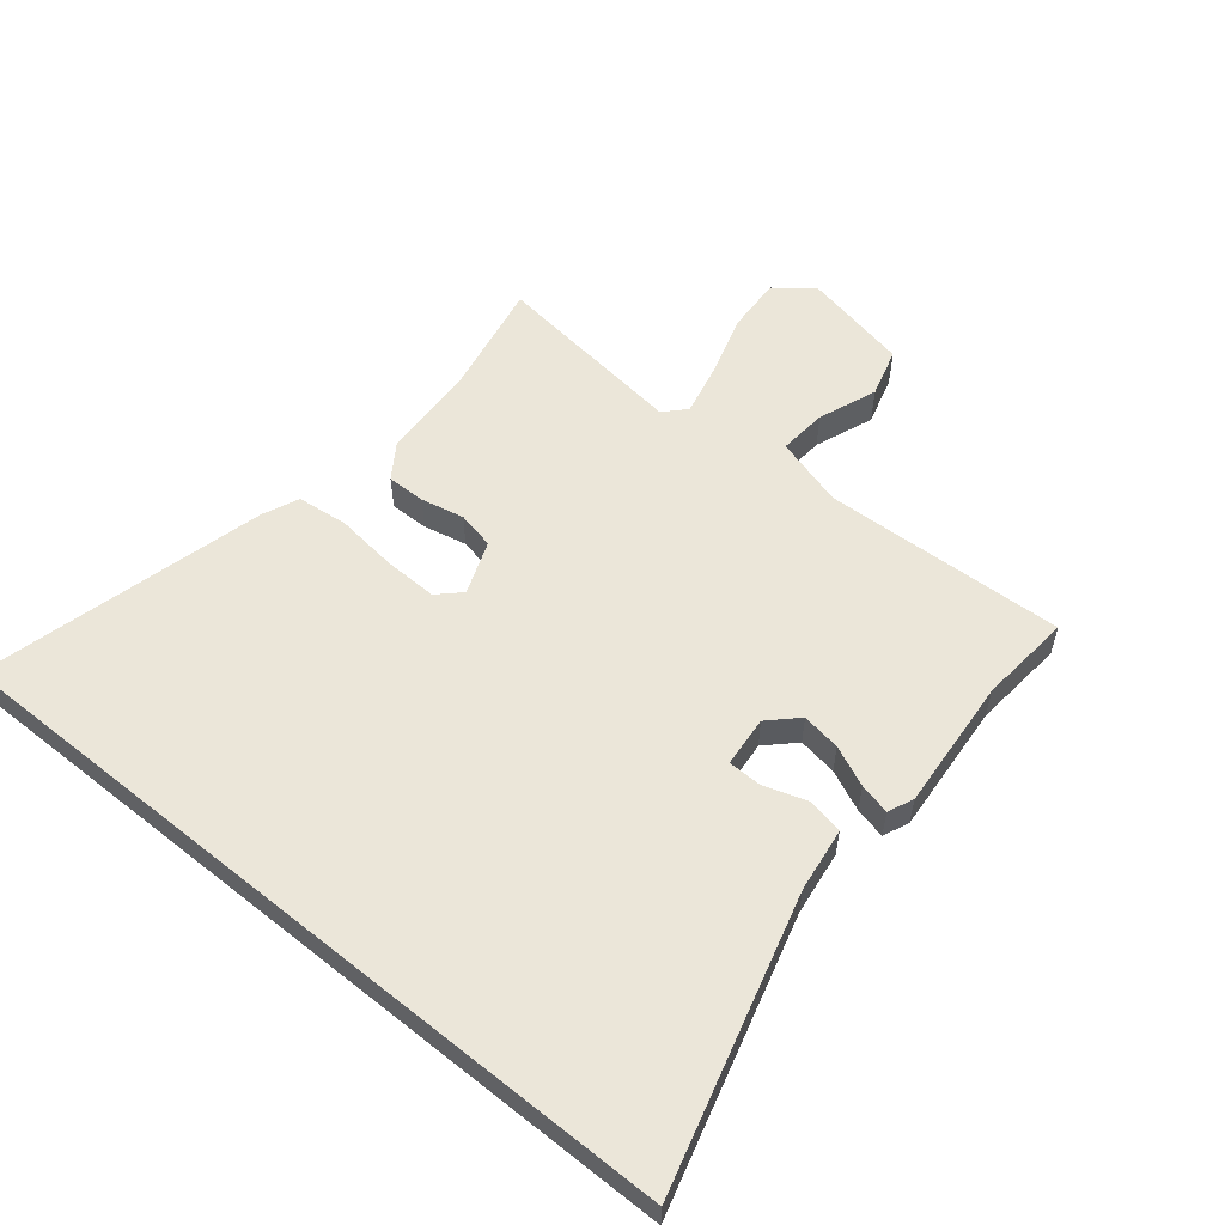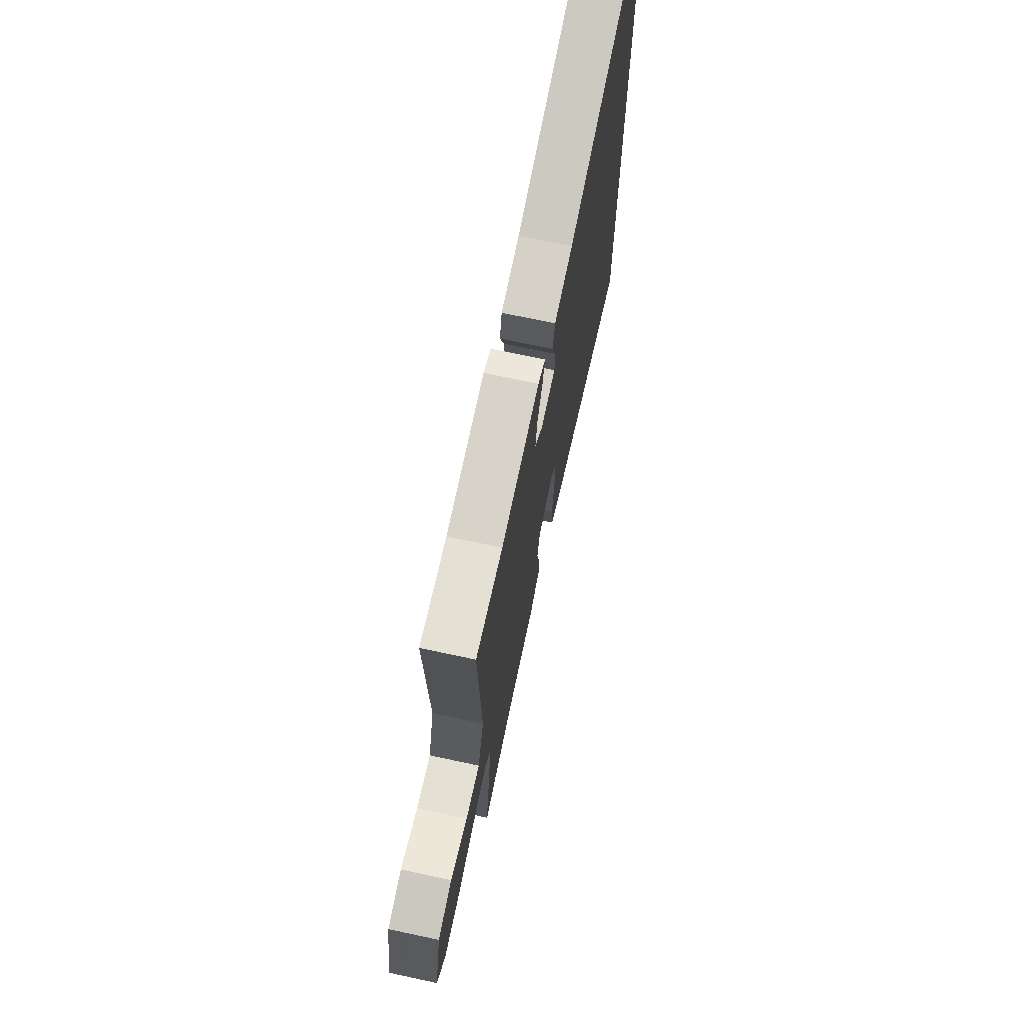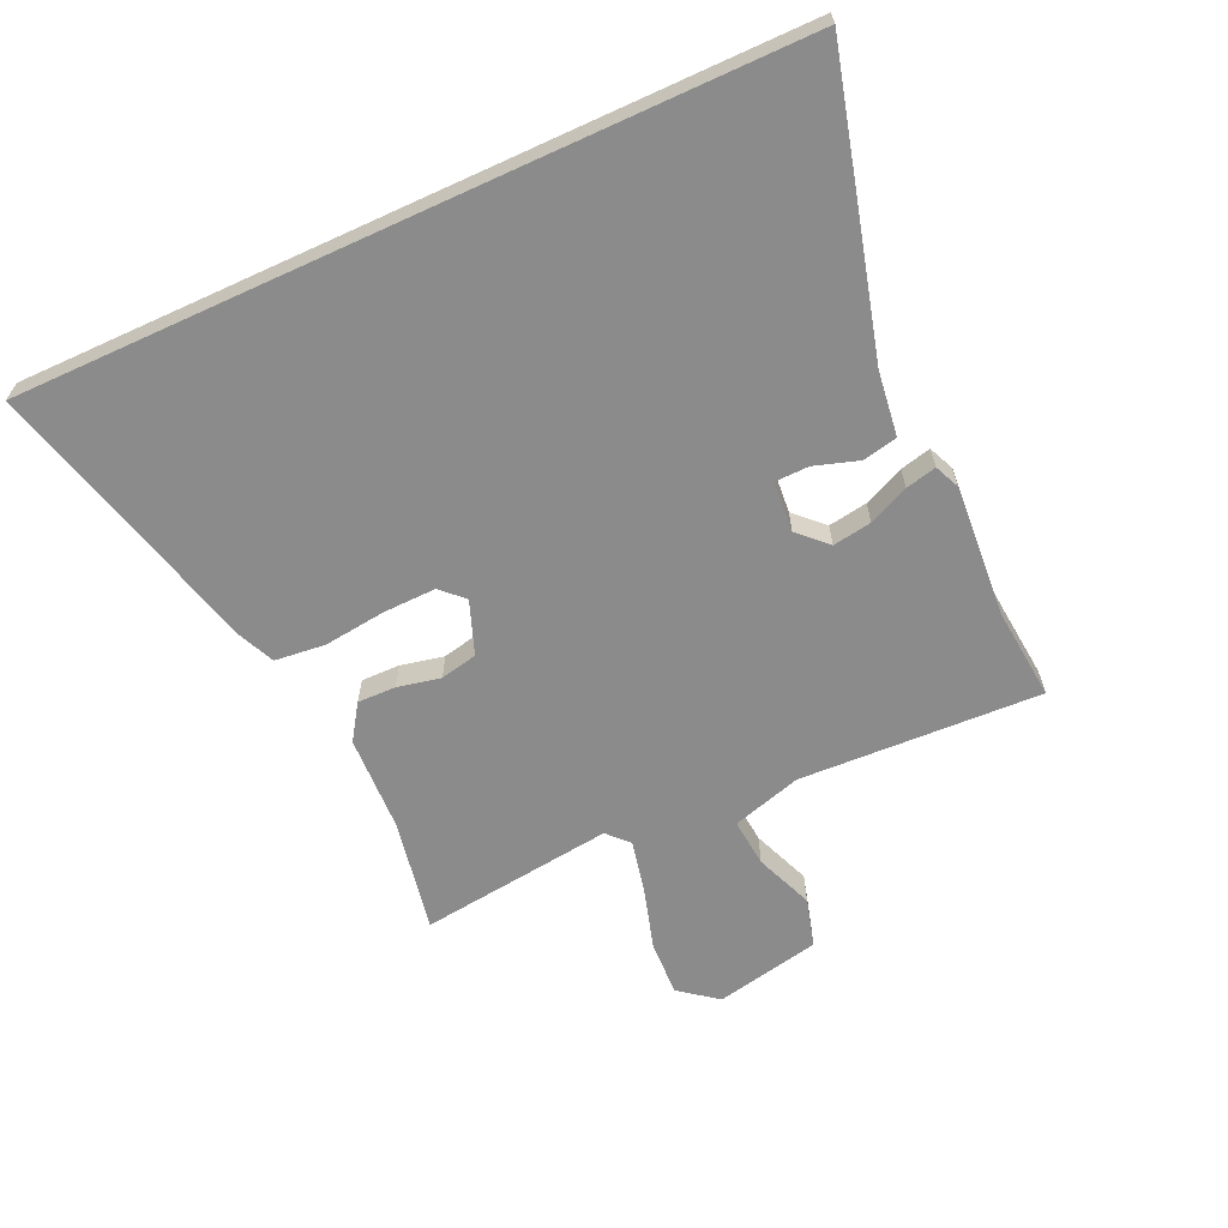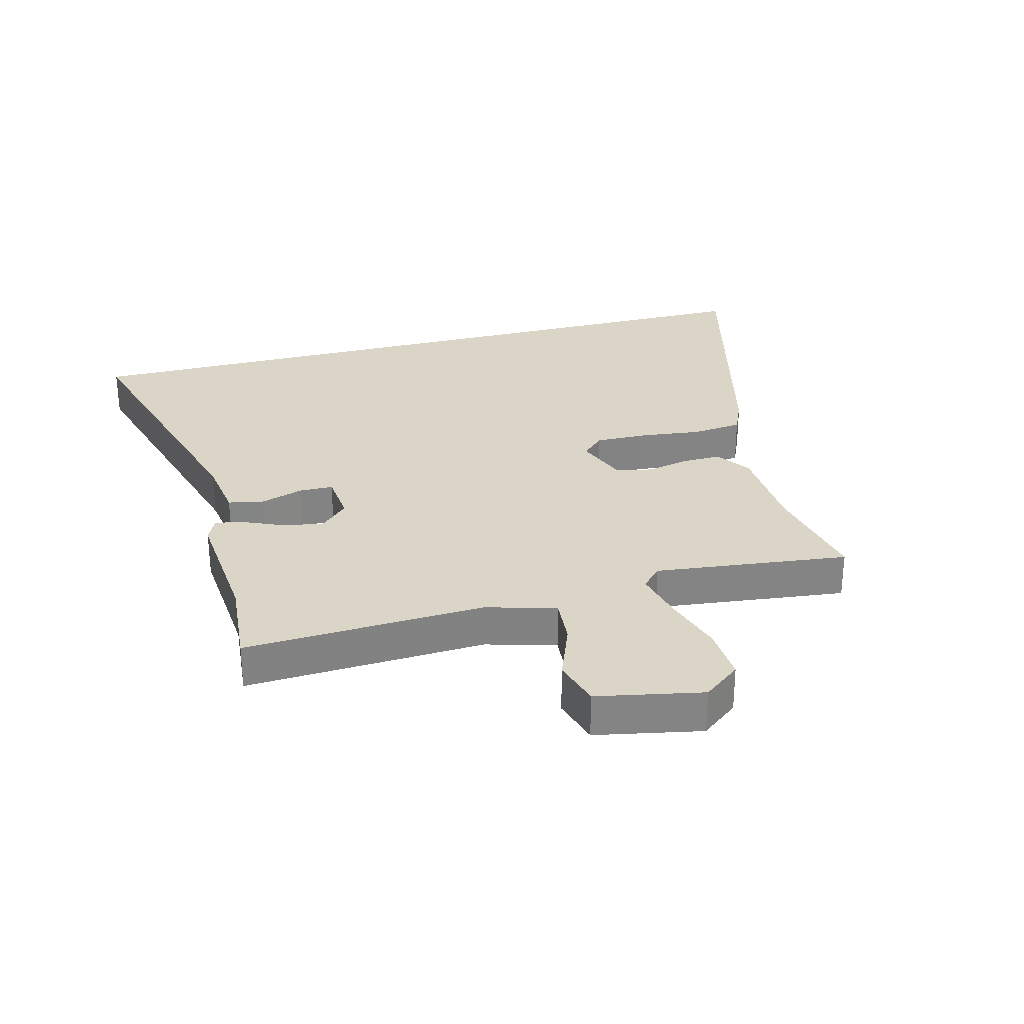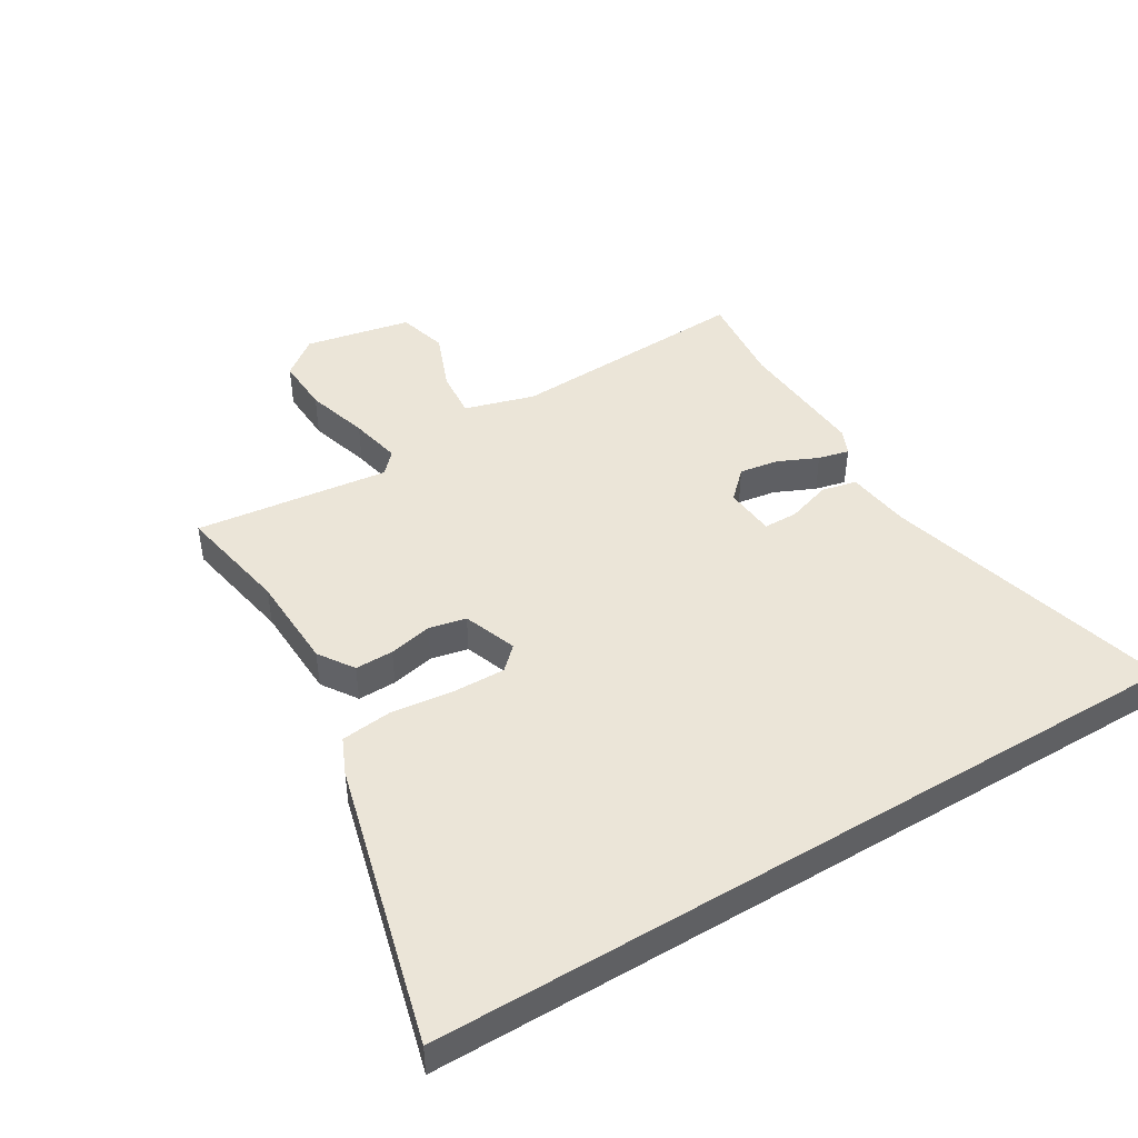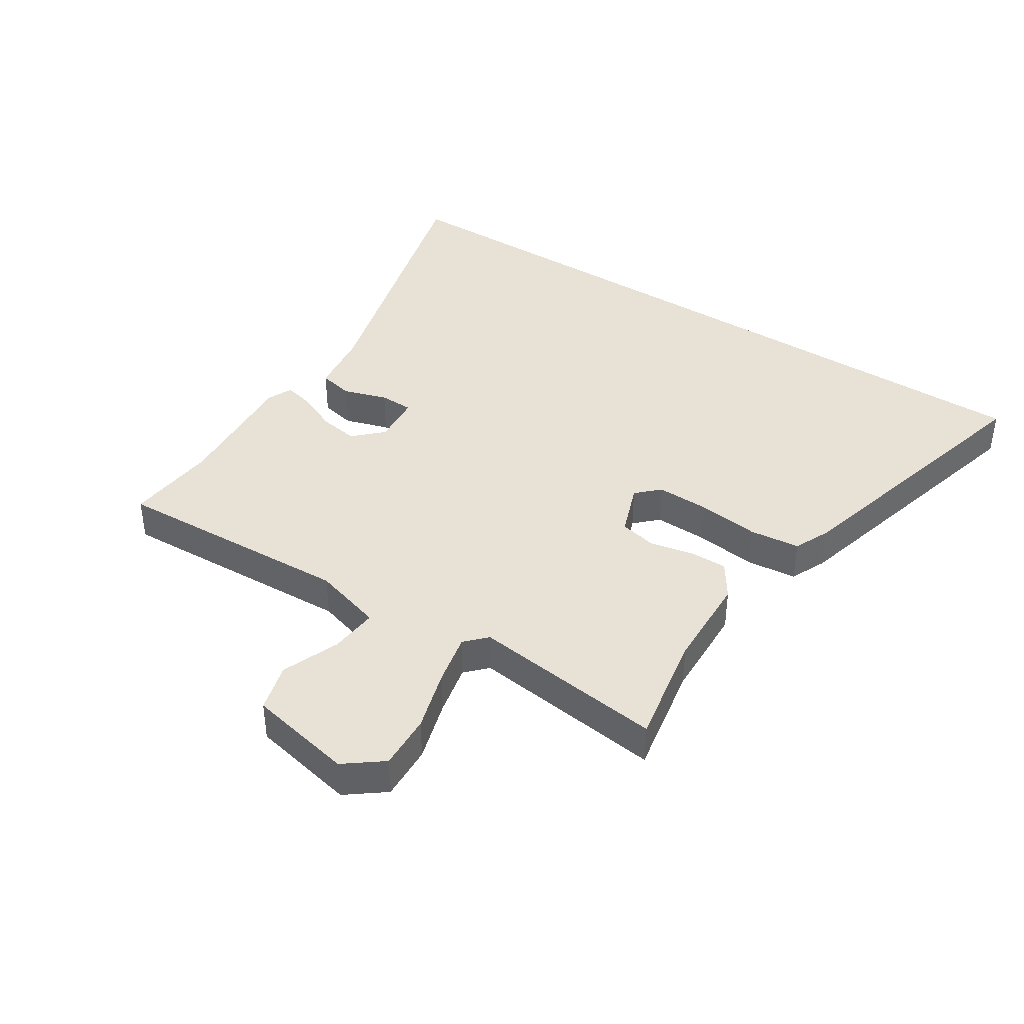
<metadata>
{"format":"obj","ext":"obj","renderer":"f3d","projection":"perspective","resolution":1024,"background":"white","views":[{"elev":56.6,"azim":-50.9,"up":"+Y"},{"elev":71.2,"azim":102.1,"up":"+Z"},{"elev":-63.9,"azim":-65.3,"up":"+Y"},{"elev":29.0,"azim":74.9,"up":"+Y"},{"elev":45.7,"azim":-121.1,"up":"+Y"},{"elev":40.5,"azim":123.0,"up":"+Y"}]}
</metadata>
<code>
v 0.39 0.07 0.49
v 0.539 0.07 0.504
v 0.521 0.07 0.113
v 0.554 0.07 0
v 0.632 0.07 0.007
v 0.726 0.07 0.044
v 0.805 0.07 0.022
v 0.84 0.07 -0.149
v 0.793 0.07 -0.21
v 0.703 0.07 -0.206
v 0.602 0.07 -0.176
v 0.519 0.07 -0.158
v 0.485 0.07 -0.19
v 0.523 0.07 -0.504
v 0.34 0.07 -0.47
v 0.185 0.07 -0.464
v 0.128 0.07 -0.426
v 0.129 0.07 -0.364
v 0.144 0.07 -0.294
v 0.131 0.07 -0.234
v 0.045 0.07 -0.202
v 0.01 0.07 -0.238
v 0.012 0.07 -0.324
v 0.024 0.07 -0.424
v 0.015 0.07 -0.506
v -0.043 0.07 -0.532
v -0.5 0.07 -0.652
v -0.5 0.07 0.596
v -0.034 0.07 0.469
v 0.07 0.07 0.455
v 0.082 0.07 0.398
v 0.059 0.07 0.327
v 0.06 0.07 0.272
v 0.142 0.07 0.265
v 0.186 0.07 0.31
v 0.176 0.07 0.373
v 0.147 0.07 0.438
v 0.135 0.07 0.488
v 0.176 0.07 0.506
v 0.39 0 0.49
v 0.539 0 0.504
v 0.521 0 0.113
v 0.554 0 0
v 0.632 0 0.007
v 0.726 0 0.044
v 0.805 0 0.022
v 0.84 0 -0.149
v 0.793 0 -0.21
v 0.703 0 -0.206
v 0.602 0 -0.176
v 0.519 0 -0.158
v 0.485 0 -0.19
v 0.523 0 -0.504
v 0.34 0 -0.47
v 0.185 0 -0.464
v 0.128 0 -0.426
v 0.129 0 -0.364
v 0.144 0 -0.294
v 0.131 0 -0.234
v 0.045 0 -0.202
v 0.01 0 -0.238
v 0.012 0 -0.324
v 0.024 0 -0.424
v 0.015 0 -0.506
v -0.043 0 -0.532
v -0.5 0 -0.652
v -0.5 0 0.596
v -0.034 0 0.469
v 0.07 0 0.455
v 0.082 0 0.398
v 0.059 0 0.327
v 0.06 0 0.272
v 0.142 0 0.265
v 0.186 0 0.31
v 0.176 0 0.373
v 0.147 0 0.438
v 0.135 0 0.488
v 0.176 0 0.506
f 38 39 1
f 37 38 1
f 36 37 1
f 1 2 3
f 36 1 3
f 35 36 3
f 34 35 3 4
f 33 34 4
f 29 30 31 32
f 29 32 33
f 28 29 33
f 26 27 28
f 25 26 28
f 24 25 28
f 23 24 28
f 22 23 28
f 21 22 28 33
f 20 21 33 4
f 17 18 19
f 16 17 19
f 15 16 19
f 15 19 20
f 14 15 20
f 13 14 20
f 20 4 5
f 13 20 5
f 12 13 5
f 9 10 11
f 8 9 11
f 7 8 11
f 6 7 11
f 5 6 11
f 5 11 12
f 40 78 77
f 40 77 76
f 40 76 75
f 42 41 40
f 42 40 75
f 42 75 74
f 43 42 74 73
f 43 73 72
f 71 70 69 68
f 72 71 68
f 72 68 67
f 67 66 65
f 67 65 64
f 67 64 63
f 67 63 62
f 67 62 61
f 72 67 61 60
f 43 72 60 59
f 58 57 56
f 58 56 55
f 58 55 54
f 59 58 54
f 59 54 53
f 59 53 52
f 44 43 59
f 44 59 52
f 44 52 51
f 50 49 48
f 50 48 47
f 50 47 46
f 50 46 45
f 50 45 44
f 51 50 44
f 1 40 41 2
f 2 41 42 3
f 3 42 43 4
f 4 43 44 5
f 5 44 45 6
f 6 45 46 7
f 7 46 47 8
f 8 47 48 9
f 9 48 49 10
f 10 49 50 11
f 11 50 51 12
f 12 51 52 13
f 13 52 53 14
f 14 53 54 15
f 15 54 55 16
f 16 55 56 17
f 17 56 57 18
f 18 57 58 19
f 19 58 59 20
f 20 59 60 21
f 21 60 61 22
f 22 61 62 23
f 23 62 63 24
f 24 63 64 25
f 25 64 65 26
f 26 65 66 27
f 27 66 67 28
f 28 67 68 29
f 29 68 69 30
f 30 69 70 31
f 31 70 71 32
f 32 71 72 33
f 33 72 73 34
f 34 73 74 35
f 35 74 75 36
f 36 75 76 37
f 37 76 77 38
f 38 77 78 39
f 39 78 40 1

</code>
